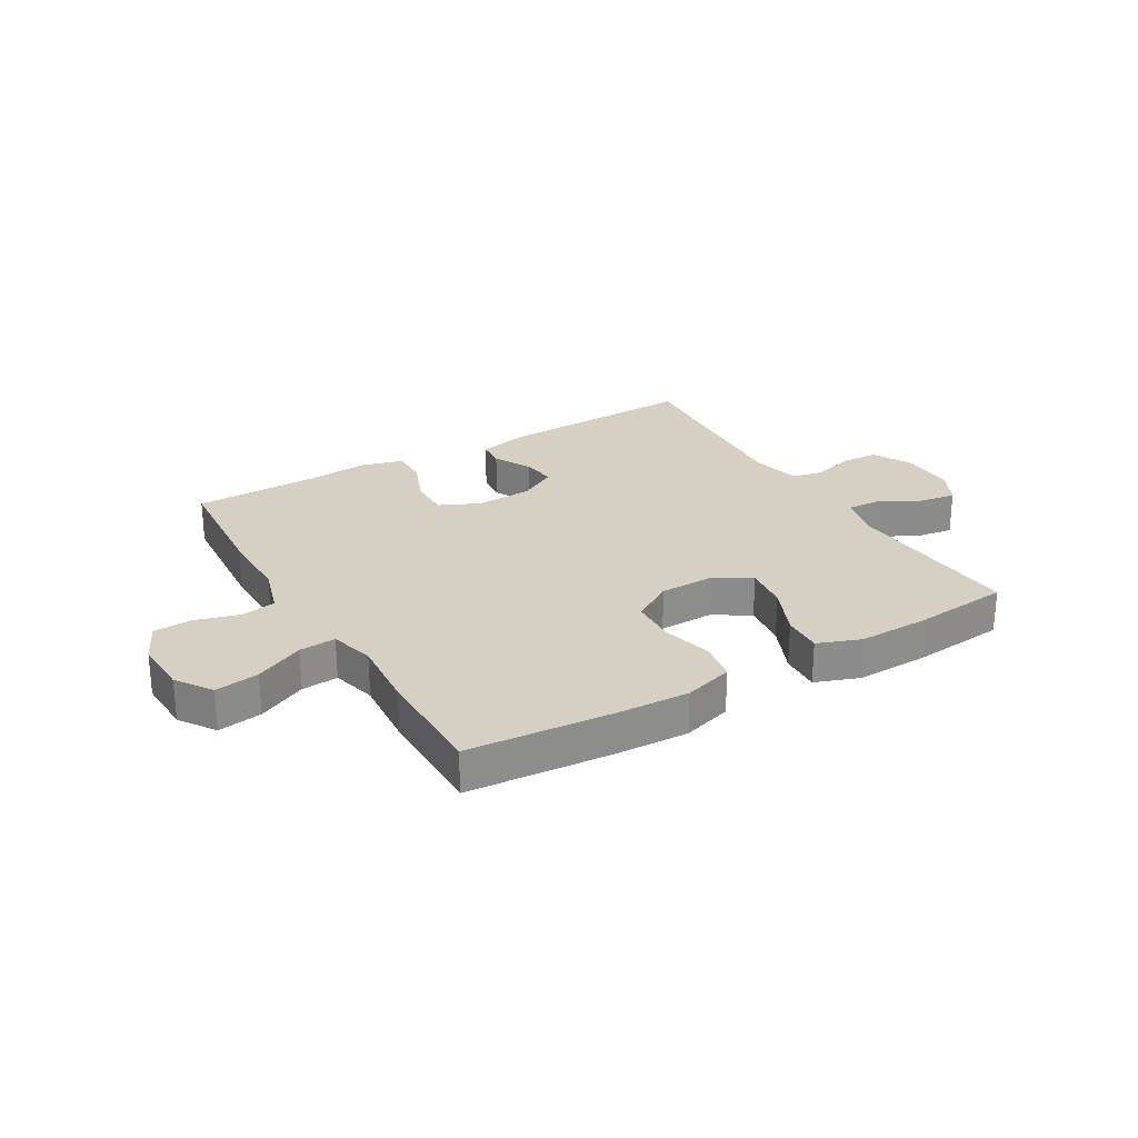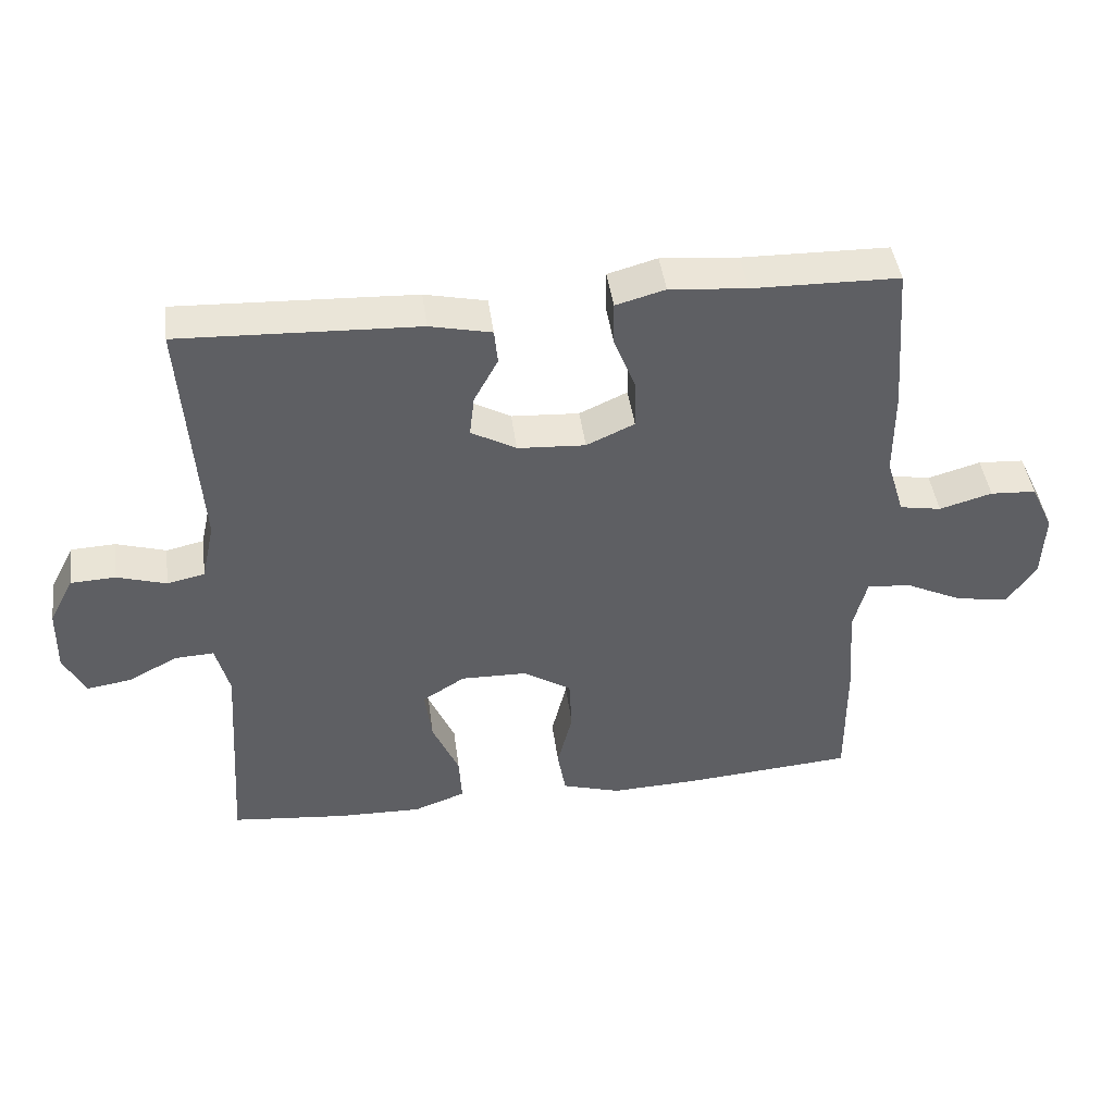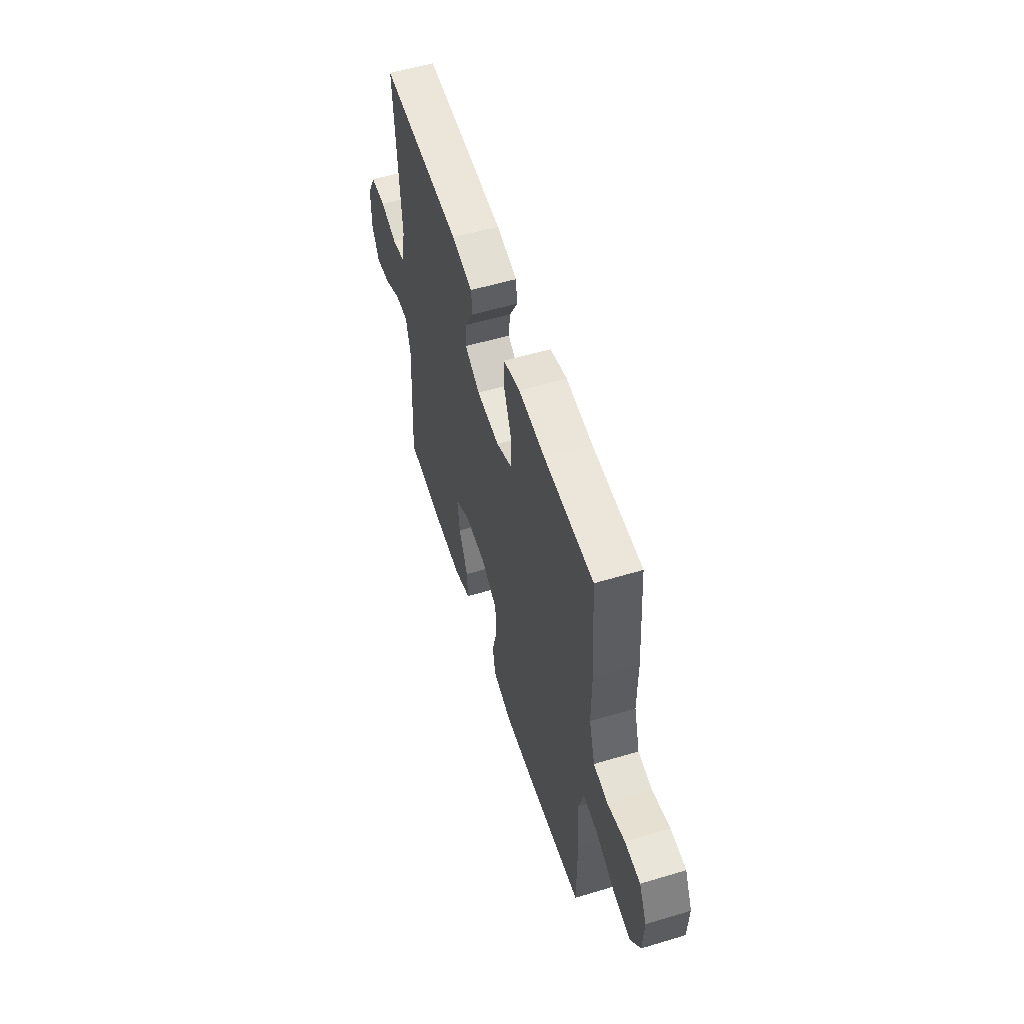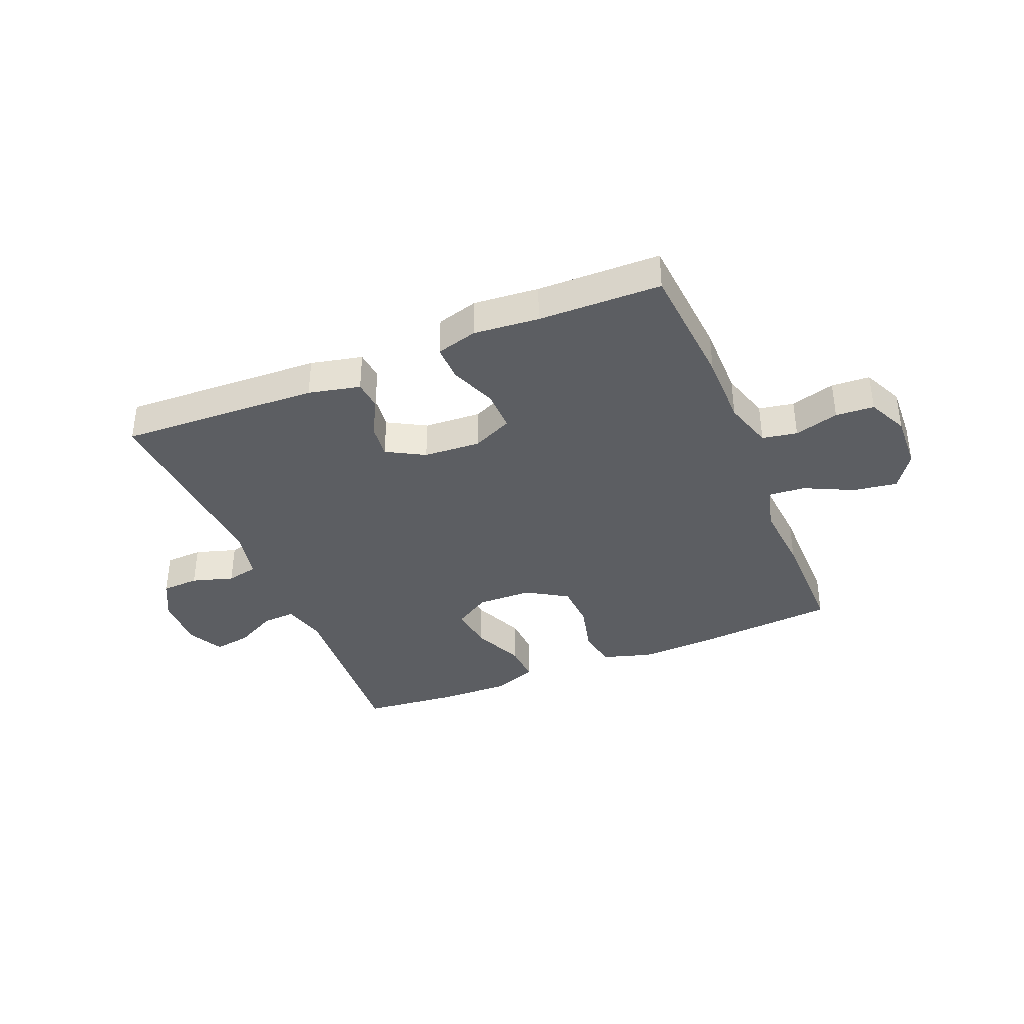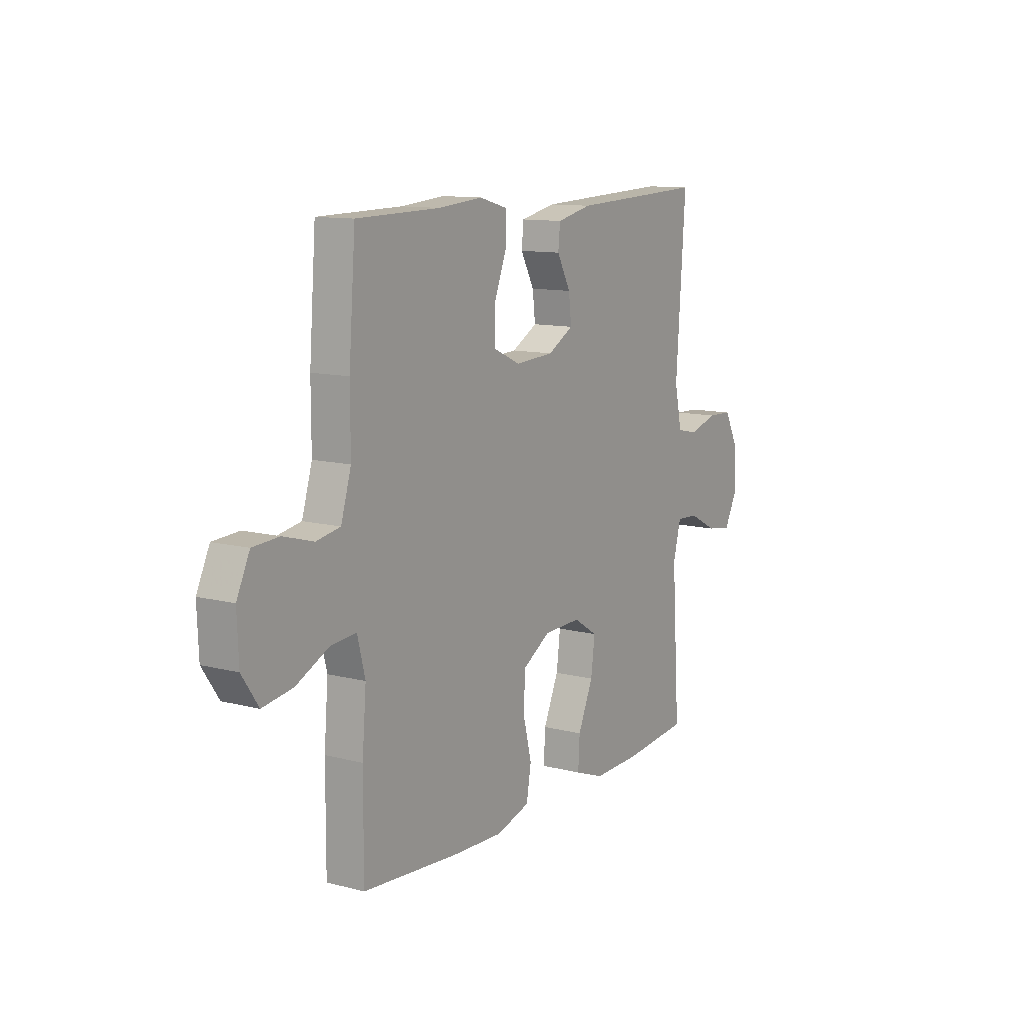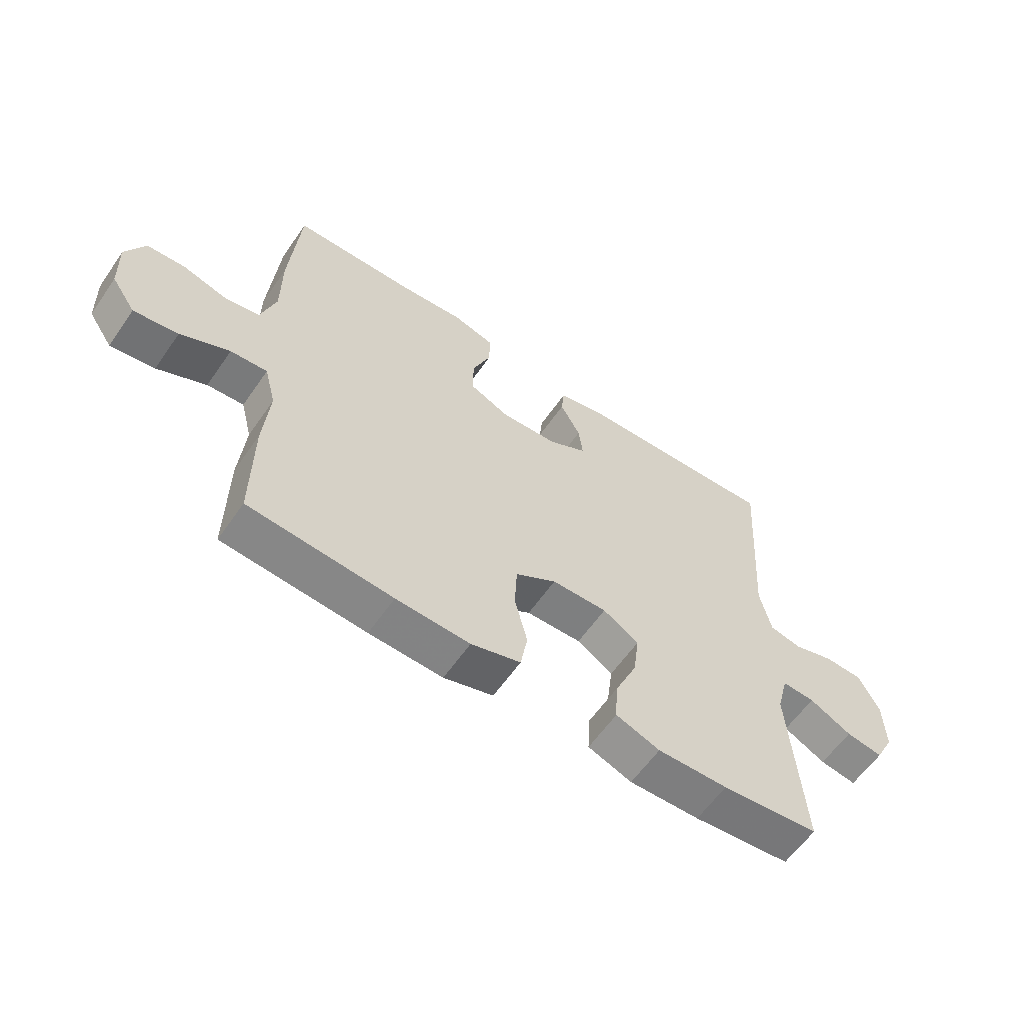
<metadata>
{"format":"obj","ext":"obj","renderer":"f3d","projection":"perspective","resolution":1024,"background":"white","views":[{"elev":26.0,"azim":149.6,"up":"+Y"},{"elev":44.3,"azim":-7.6,"up":"+Z"},{"elev":55.6,"azim":72.5,"up":"+Z"},{"elev":-37.7,"azim":22.4,"up":"+Y"},{"elev":11.5,"azim":122.1,"up":"+Z"},{"elev":-60.2,"azim":145.4,"up":"+Z"}]}
</metadata>
<code>
v -0.5 0.07 -0.5
v -0.479 0.07 -0.183
v -0.499 0.07 -0.106
v -0.556 0.07 -0.109
v -0.629 0.07 -0.147
v -0.693 0.07 -0.157
v -0.725 0.07 -0.095
v -0.723 0.07 -0.001
v -0.687 0.07 0.068
v -0.622 0.07 0.071
v -0.55 0.07 0.049
v -0.495 0.07 0.061
v -0.476 0.07 0.148
v -0.5 0.07 0.5
v -0.153 0.07 0.485
v -0.063 0.07 0.465
v -0.058 0.07 0.414
v -0.093 0.07 0.349
v -0.1 0.07 0.289
v -0.034 0.07 0.252
v 0.065 0.07 0.246
v 0.135 0.07 0.278
v 0.134 0.07 0.349
v 0.102 0.07 0.431
v 0.101 0.07 0.494
v 0.173 0.07 0.514
v 0.286 0.07 0.504
v 0.5 0.07 0.5
v 0.517 0.07 0.279
v 0.517 0.07 0.152
v 0.543 0.07 0.066
v 0.604 0.07 0.055
v 0.681 0.07 0.077
v 0.748 0.07 0.073
v 0.781 0.07 0.003
v 0.777 0.07 -0.094
v 0.735 0.07 -0.156
v 0.658 0.07 -0.144
v 0.573 0.07 -0.103
v 0.509 0.07 -0.098
v 0.489 0.07 -0.176
v 0.499 0.07 -0.299
v 0.5 0.07 -0.5
v 0.251 0.07 -0.52
v 0.123 0.07 -0.525
v 0.037 0.07 -0.499
v 0.025 0.07 -0.43
v 0.047 0.07 -0.341
v 0.043 0.07 -0.262
v -0.028 0.07 -0.218
v -0.124 0.07 -0.216
v -0.186 0.07 -0.255
v -0.176 0.07 -0.333
v -0.137 0.07 -0.422
v -0.133 0.07 -0.492
v -0.209 0.07 -0.52
v -0.331 0.07 -0.517
v -0.5 0 -0.5
v -0.479 0 -0.183
v -0.499 0 -0.106
v -0.556 0 -0.109
v -0.629 0 -0.147
v -0.693 0 -0.157
v -0.725 0 -0.095
v -0.723 0 -0.001
v -0.687 0 0.068
v -0.622 0 0.071
v -0.55 0 0.049
v -0.495 0 0.061
v -0.476 0 0.148
v -0.5 0 0.5
v -0.153 0 0.485
v -0.063 0 0.465
v -0.058 0 0.414
v -0.093 0 0.349
v -0.1 0 0.289
v -0.034 0 0.252
v 0.065 0 0.246
v 0.135 0 0.278
v 0.134 0 0.349
v 0.102 0 0.431
v 0.101 0 0.494
v 0.173 0 0.514
v 0.286 0 0.504
v 0.5 0 0.5
v 0.517 0 0.279
v 0.517 0 0.152
v 0.543 0 0.066
v 0.604 0 0.055
v 0.681 0 0.077
v 0.748 0 0.073
v 0.781 0 0.003
v 0.777 0 -0.094
v 0.735 0 -0.156
v 0.658 0 -0.144
v 0.573 0 -0.103
v 0.509 0 -0.098
v 0.489 0 -0.176
v 0.499 0 -0.299
v 0.5 0 -0.5
v 0.251 0 -0.52
v 0.123 0 -0.525
v 0.037 0 -0.499
v 0.025 0 -0.43
v 0.047 0 -0.341
v 0.043 0 -0.262
v -0.028 0 -0.218
v -0.124 0 -0.216
v -0.186 0 -0.255
v -0.176 0 -0.333
v -0.137 0 -0.422
v -0.133 0 -0.492
v -0.209 0 -0.52
v -0.331 0 -0.517
f 57 1 2
f 56 57 2
f 55 56 2
f 54 55 2
f 53 54 2
f 52 53 2 3
f 51 52 3
f 50 51 3
f 46 47 48
f 45 46 48
f 44 45 48
f 43 44 48
f 42 43 48
f 41 42 48
f 40 41 48 49
f 37 38 39
f 36 37 39
f 35 36 39
f 34 35 39
f 33 34 39
f 32 33 39
f 31 32 39 40
f 40 49 50
f 31 40 50
f 30 31 50
f 29 30 50
f 28 29 50
f 27 28 50
f 25 26 27
f 24 25 27
f 23 24 27
f 16 17 18
f 15 16 18
f 14 15 18
f 13 14 18
f 12 13 18 19
f 9 10 11
f 8 9 11
f 7 8 11
f 6 7 11
f 5 6 11
f 4 5 11
f 3 4 11 12
f 12 19 20
f 3 12 20
f 50 3 20
f 22 23 27
f 50 20 21
f 50 21 22
f 22 27 50
f 59 58 114
f 59 114 113
f 59 113 112
f 59 112 111
f 59 111 110
f 60 59 110 109
f 60 109 108
f 60 108 107
f 105 104 103
f 105 103 102
f 105 102 101
f 105 101 100
f 105 100 99
f 105 99 98
f 106 105 98 97
f 96 95 94
f 96 94 93
f 96 93 92
f 96 92 91
f 96 91 90
f 96 90 89
f 97 96 89 88
f 107 106 97
f 107 97 88
f 107 88 87
f 107 87 86
f 107 86 85
f 107 85 84
f 84 83 82
f 84 82 81
f 84 81 80
f 75 74 73
f 75 73 72
f 75 72 71
f 75 71 70
f 76 75 70 69
f 68 67 66
f 68 66 65
f 68 65 64
f 68 64 63
f 68 63 62
f 68 62 61
f 69 68 61 60
f 77 76 69
f 77 69 60
f 77 60 107
f 84 80 79
f 78 77 107
f 79 78 107
f 107 84 79
f 1 58 59 2
f 2 59 60 3
f 3 60 61 4
f 4 61 62 5
f 5 62 63 6
f 6 63 64 7
f 7 64 65 8
f 8 65 66 9
f 9 66 67 10
f 10 67 68 11
f 11 68 69 12
f 12 69 70 13
f 13 70 71 14
f 14 71 72 15
f 15 72 73 16
f 16 73 74 17
f 17 74 75 18
f 18 75 76 19
f 19 76 77 20
f 20 77 78 21
f 21 78 79 22
f 22 79 80 23
f 23 80 81 24
f 24 81 82 25
f 25 82 83 26
f 26 83 84 27
f 27 84 85 28
f 28 85 86 29
f 29 86 87 30
f 30 87 88 31
f 31 88 89 32
f 32 89 90 33
f 33 90 91 34
f 34 91 92 35
f 35 92 93 36
f 36 93 94 37
f 37 94 95 38
f 38 95 96 39
f 39 96 97 40
f 40 97 98 41
f 41 98 99 42
f 42 99 100 43
f 43 100 101 44
f 44 101 102 45
f 45 102 103 46
f 46 103 104 47
f 47 104 105 48
f 48 105 106 49
f 49 106 107 50
f 50 107 108 51
f 51 108 109 52
f 52 109 110 53
f 53 110 111 54
f 54 111 112 55
f 55 112 113 56
f 56 113 114 57
f 57 114 58 1

</code>
